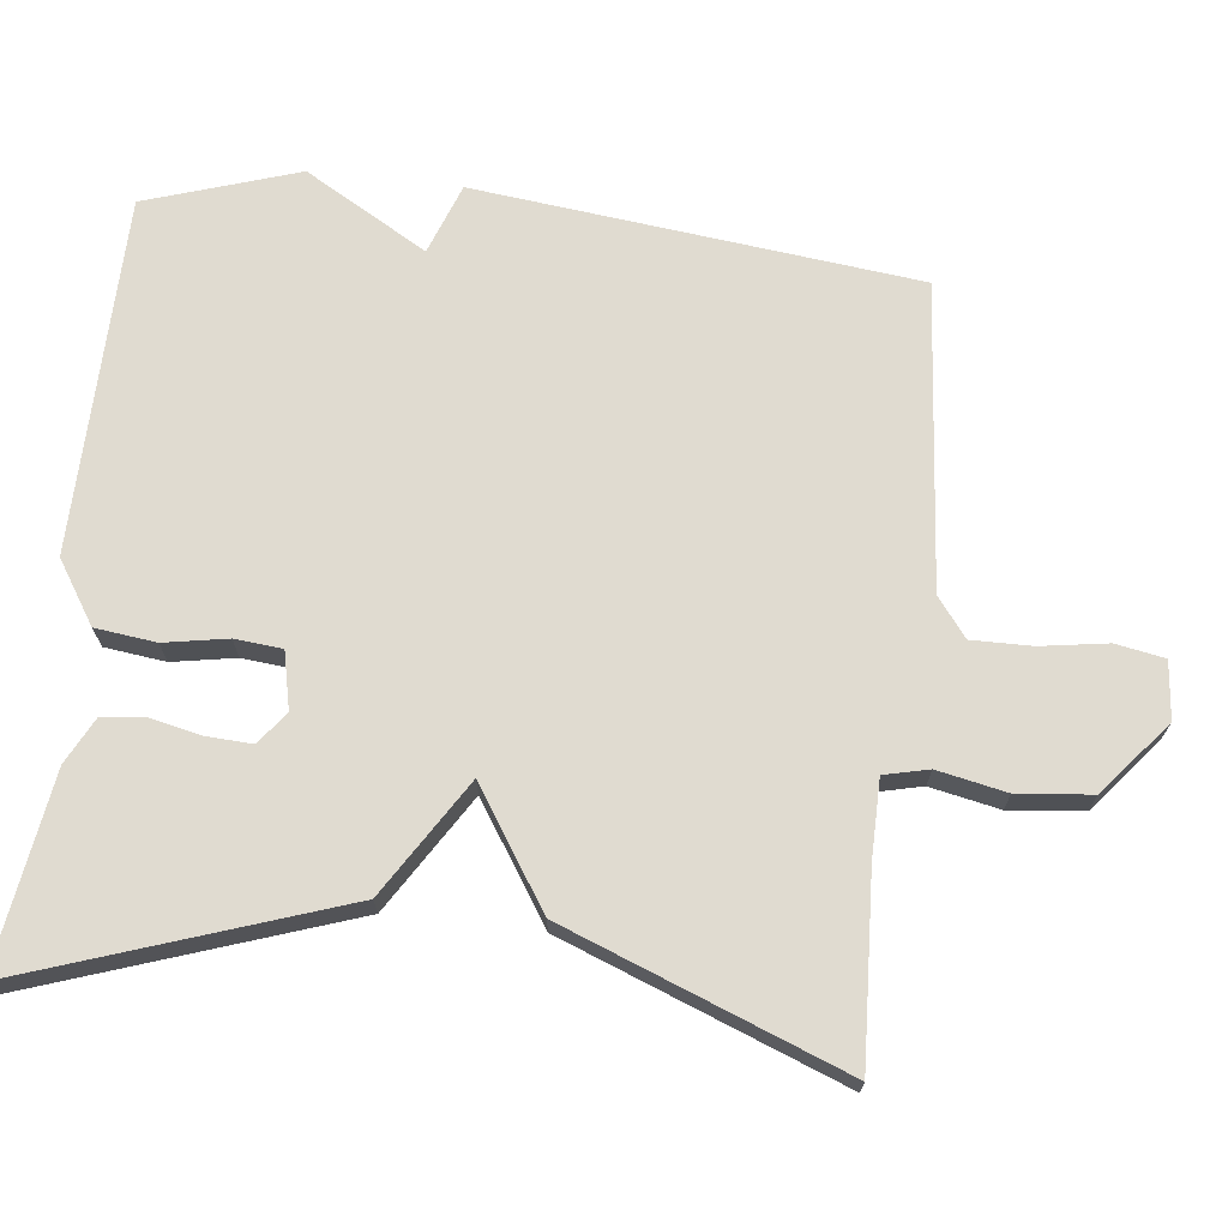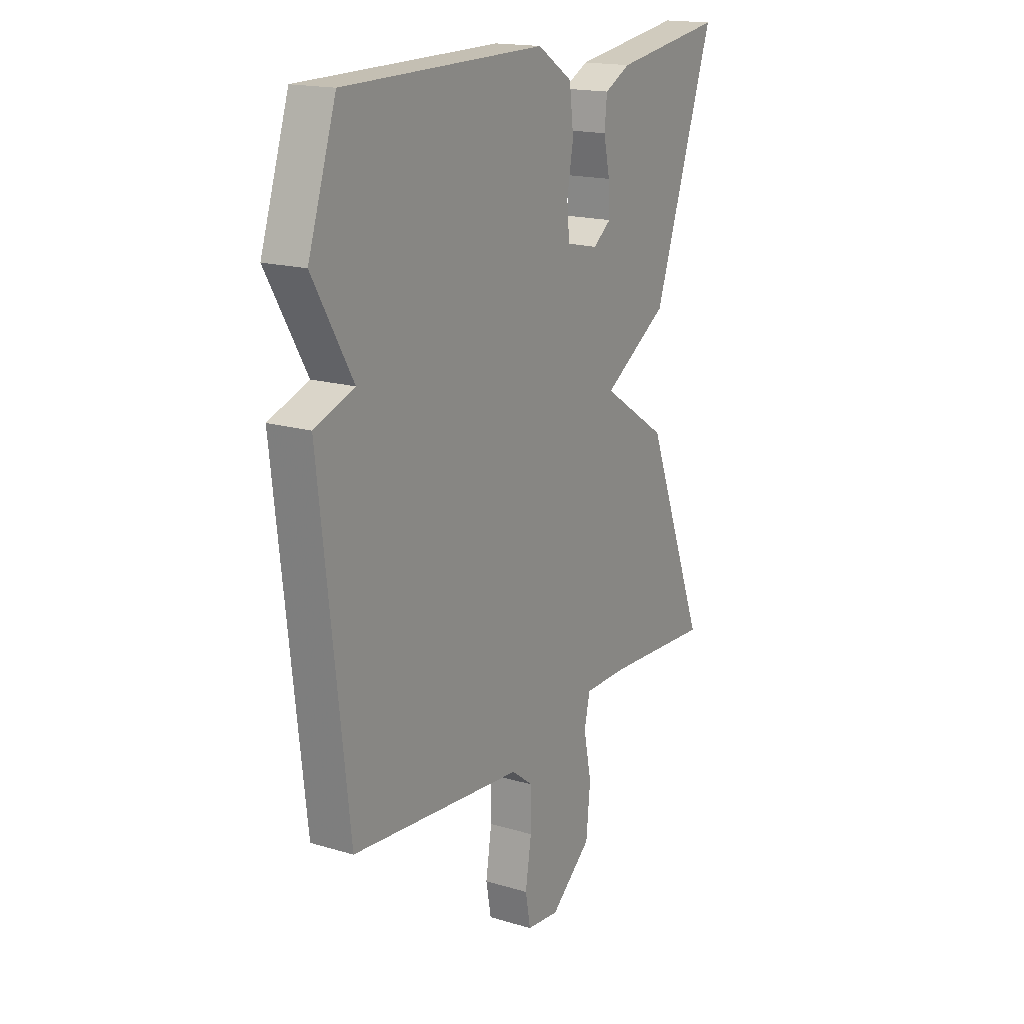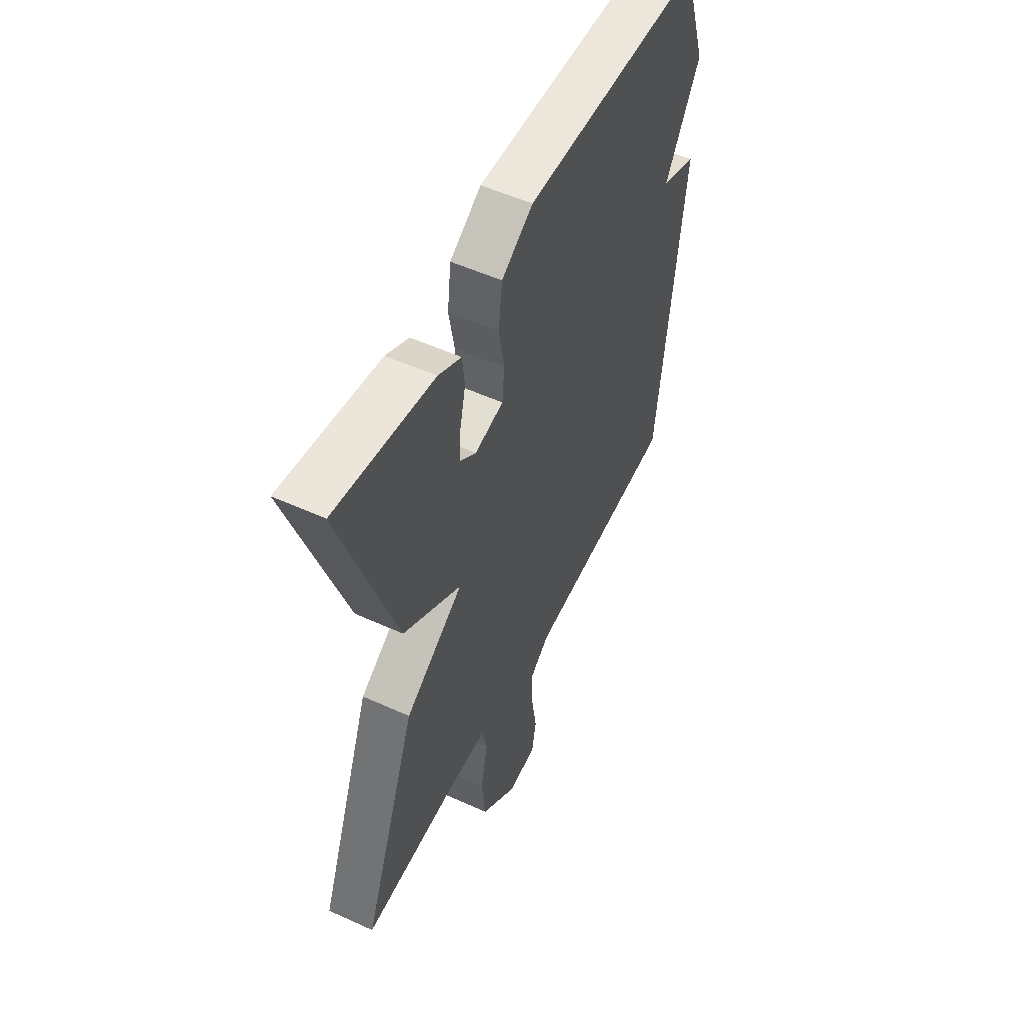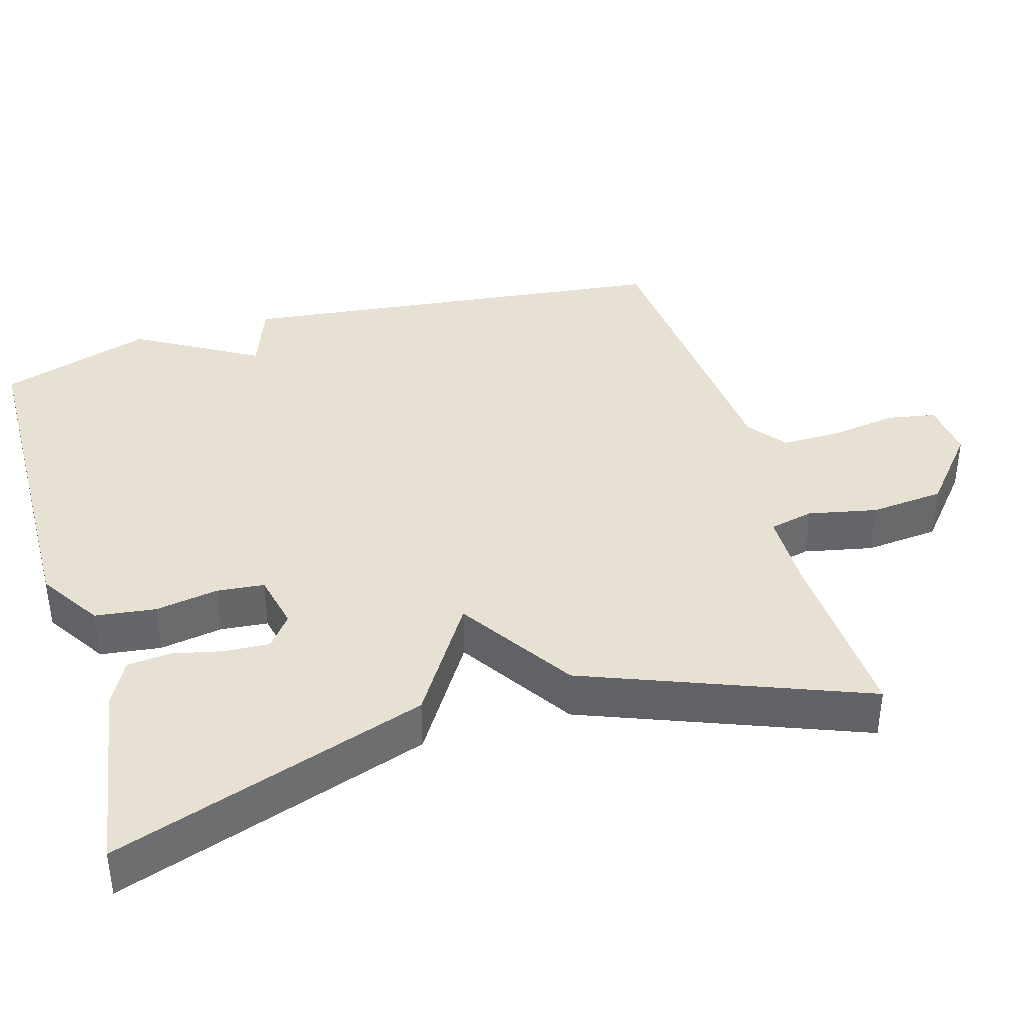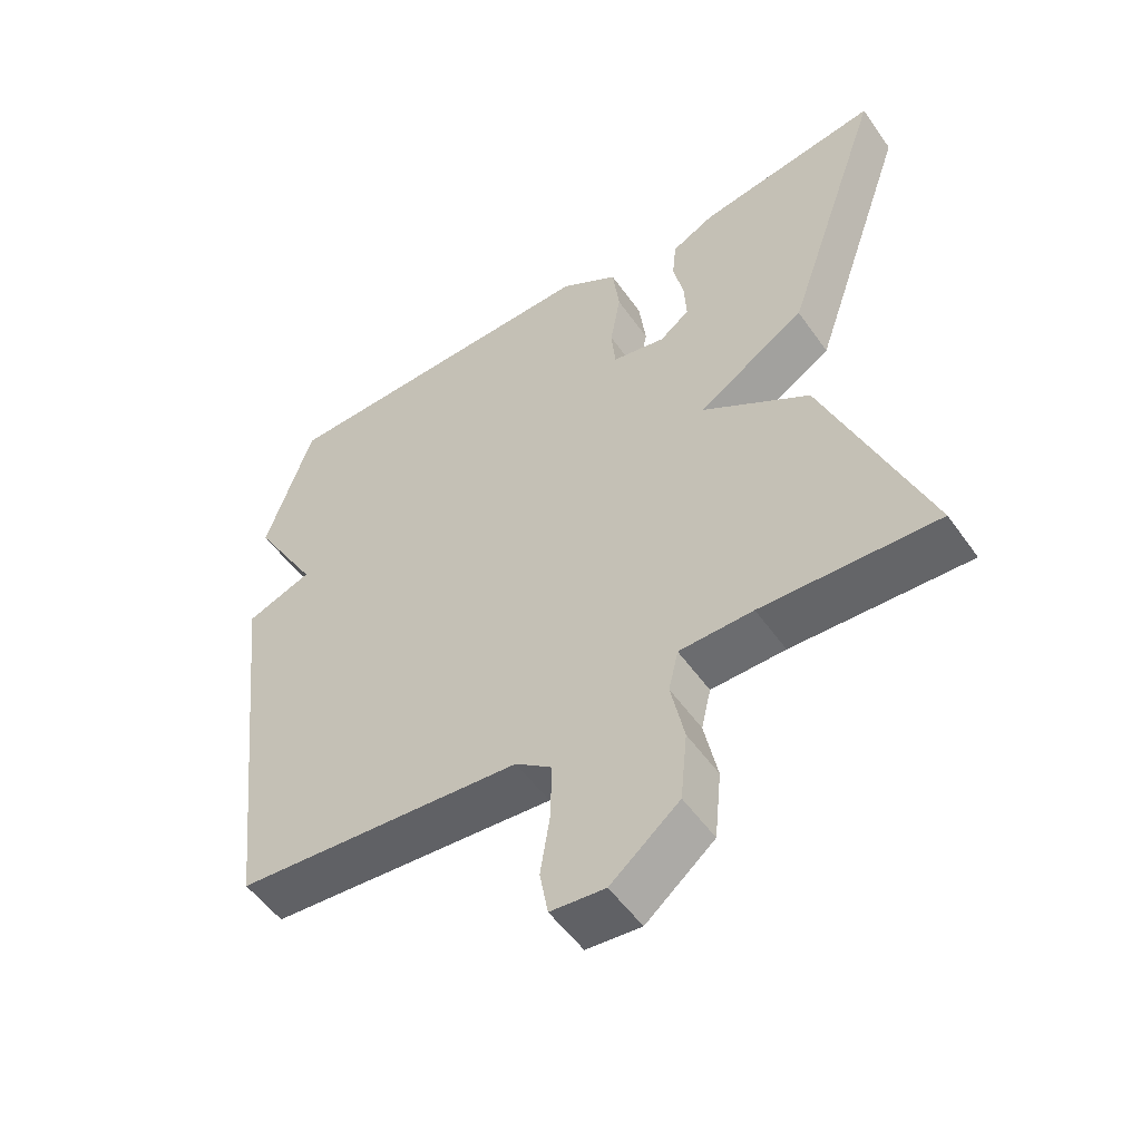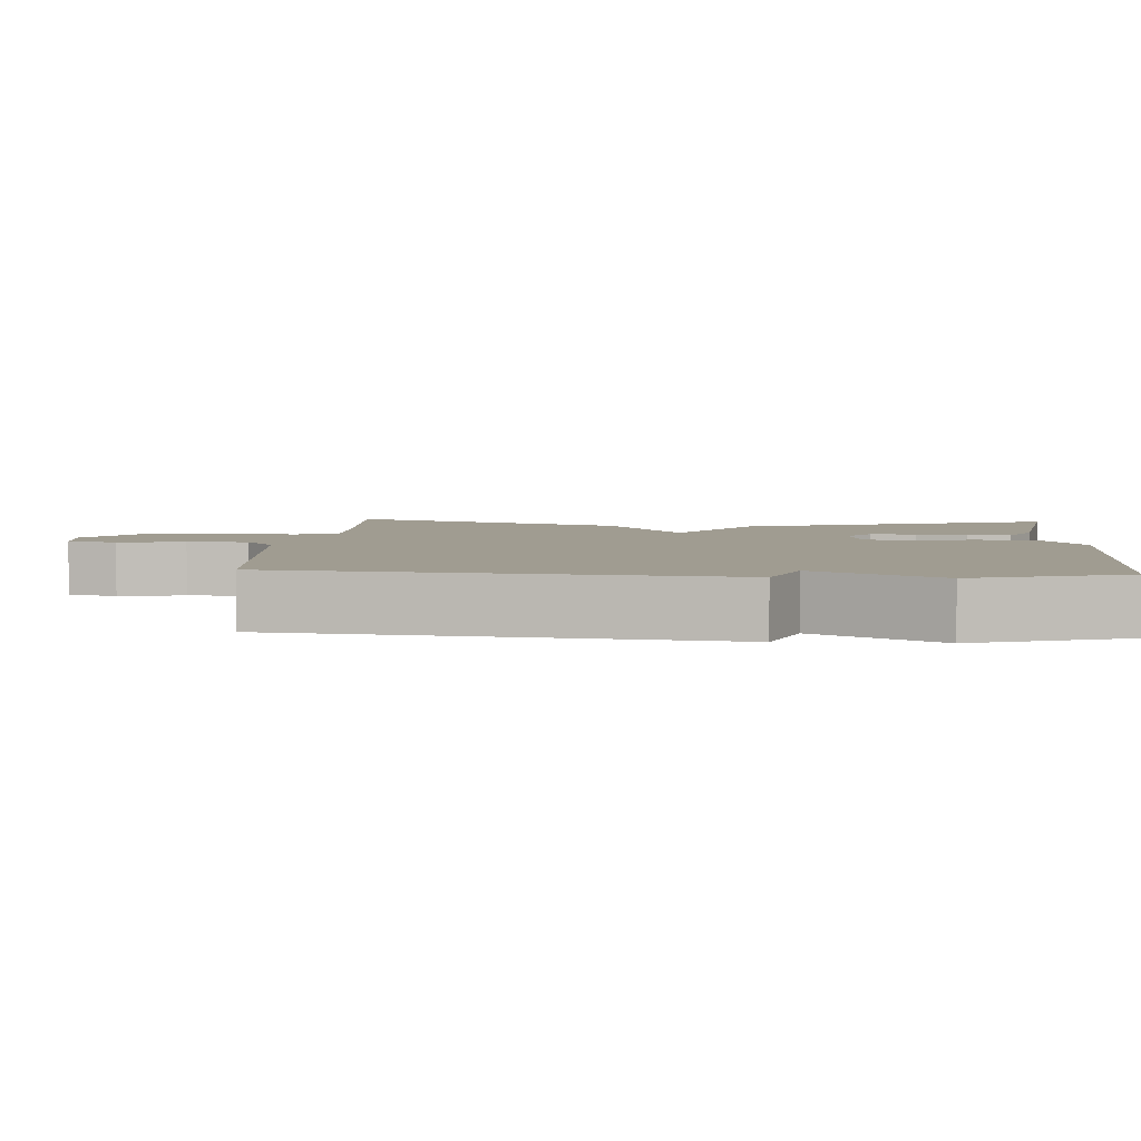
<metadata>
{"format":"obj","ext":"obj","renderer":"f3d","projection":"perspective","resolution":1024,"background":"white","views":[{"elev":70.0,"azim":96.5,"up":"+Y"},{"elev":17.2,"azim":-59.2,"up":"+Z"},{"elev":53.5,"azim":115.9,"up":"+Z"},{"elev":38.8,"azim":73.9,"up":"+Y"},{"elev":-53.4,"azim":34.5,"up":"+Z"},{"elev":4.4,"azim":-86.1,"up":"+Y"}]}
</metadata>
<code>
v -0.5 0.07 0.5
v -0.018 0.07 0.508
v 0.066 0.07 0.454
v 0.076 0.07 0.372
v 0.061 0.07 0.287
v 0.067 0.07 0.223
v 0.144 0.07 0.206
v 0.187 0.07 0.239
v 0.184 0.07 0.3
v 0.169 0.07 0.368
v 0.175 0.07 0.427
v 0.237 0.07 0.459
v 0.5 0.07 0.5
v 0.355 0.07 0.076
v 0.199 0.07 -0.022
v 0.355 0.07 -0.124
v 0.5 0.07 -0.5
v 0.248 0.07 -0.487
v 0.142 0.07 -0.488
v 0.128 0.07 -0.548
v 0.147 0.07 -0.641
v 0.137 0.07 -0.741
v 0.039 0.07 -0.822
v -0.039 0.07 -0.814
v -0.051 0.07 -0.748
v -0.037 0.07 -0.658
v -0.036 0.07 -0.577
v -0.088 0.07 -0.537
v -0.5 0.07 -0.5
v -0.567 0.07 0.094
v -0.472 0.07 0.129
v -0.567 0.07 0.294
v -0.5 0 0.5
v -0.018 0 0.508
v 0.066 0 0.454
v 0.076 0 0.372
v 0.061 0 0.287
v 0.067 0 0.223
v 0.144 0 0.206
v 0.187 0 0.239
v 0.184 0 0.3
v 0.169 0 0.368
v 0.175 0 0.427
v 0.237 0 0.459
v 0.5 0 0.5
v 0.355 0 0.076
v 0.199 0 -0.022
v 0.355 0 -0.124
v 0.5 0 -0.5
v 0.248 0 -0.487
v 0.142 0 -0.488
v 0.128 0 -0.548
v 0.147 0 -0.641
v 0.137 0 -0.741
v 0.039 0 -0.822
v -0.039 0 -0.814
v -0.051 0 -0.748
v -0.037 0 -0.658
v -0.036 0 -0.577
v -0.088 0 -0.537
v -0.5 0 -0.5
v -0.567 0 0.094
v -0.472 0 0.129
v -0.567 0 0.294
f 3 4 5
f 2 3 5
f 1 2 5
f 32 1 5
f 31 32 5
f 31 5 6
f 30 31 6
f 29 30 6
f 28 29 6
f 27 28 6 7
f 26 27 7 8
f 24 25 26
f 23 24 26
f 22 23 26
f 21 22 26
f 20 21 26
f 19 20 26 8
f 15 16 17 18
f 15 18 19
f 12 13 14 15
f 12 15 19 8
f 9 10 11 12
f 8 9 12
f 37 36 35
f 37 35 34
f 37 34 33
f 37 33 64
f 37 64 63
f 38 37 63
f 38 63 62
f 38 62 61
f 38 61 60
f 39 38 60 59
f 40 39 59 58
f 58 57 56
f 58 56 55
f 58 55 54
f 58 54 53
f 58 53 52
f 40 58 52 51
f 50 49 48 47
f 51 50 47
f 47 46 45 44
f 40 51 47 44
f 44 43 42 41
f 44 41 40
f 1 33 34 2
f 2 34 35 3
f 3 35 36 4
f 4 36 37 5
f 5 37 38 6
f 6 38 39 7
f 7 39 40 8
f 8 40 41 9
f 9 41 42 10
f 10 42 43 11
f 11 43 44 12
f 12 44 45 13
f 13 45 46 14
f 14 46 47 15
f 15 47 48 16
f 16 48 49 17
f 17 49 50 18
f 18 50 51 19
f 19 51 52 20
f 20 52 53 21
f 21 53 54 22
f 22 54 55 23
f 23 55 56 24
f 24 56 57 25
f 25 57 58 26
f 26 58 59 27
f 27 59 60 28
f 28 60 61 29
f 29 61 62 30
f 30 62 63 31
f 31 63 64 32
f 32 64 33 1

</code>
